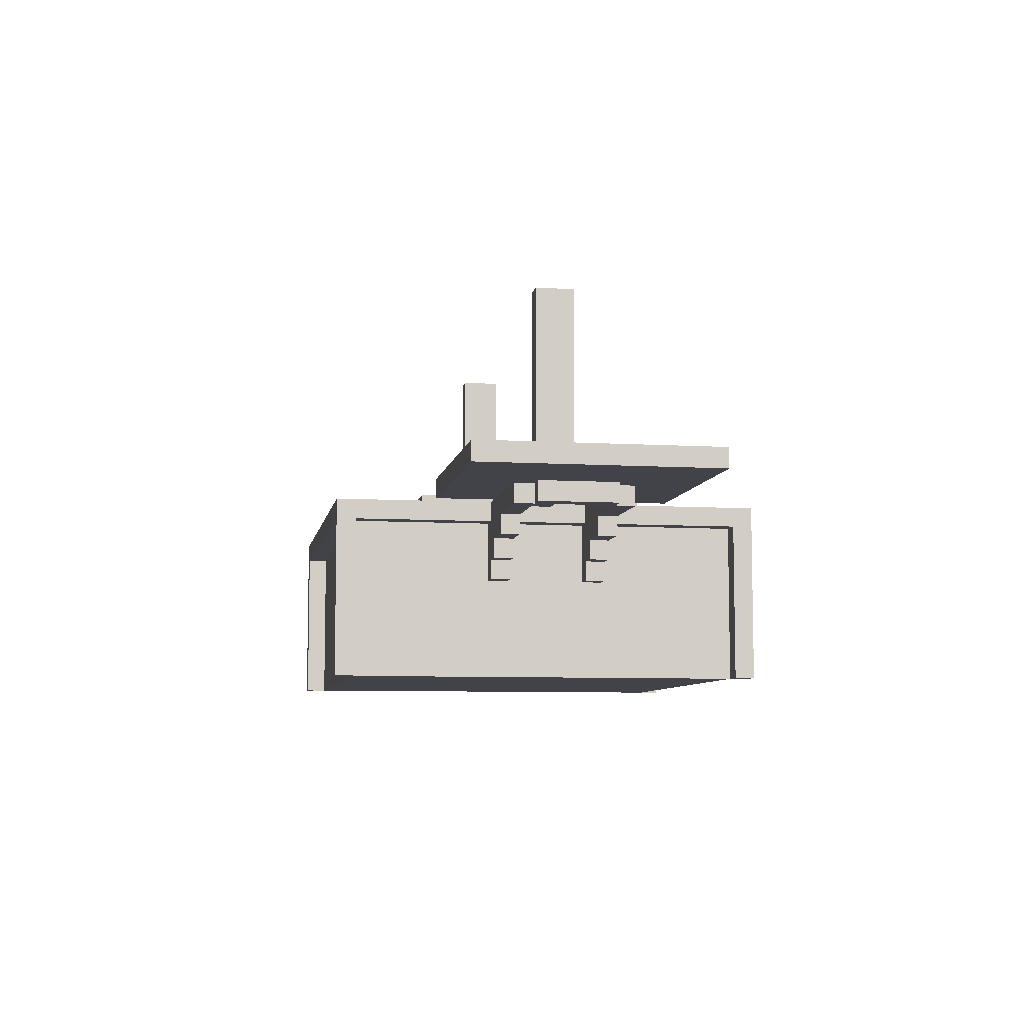
<metadata>
{"format":"obj","ext":"obj","renderer":"f3d","projection":"perspective","resolution":1024,"background":"white","views":[{"elev":-7.6,"azim":80.2,"up":"+Y"}]}
</metadata>
<code>
o base
v -2.4 0.9 0.6
v -2.4 0.9 -0.6
v -2.4 1 0.6
v -2.4 1 -0.6
v -1.9 0.8 0.2
v -1.9 0.8 -0.2
v -1.9 0.9 0.2
v -1.9 0.9 -0.2
v -1.8 0.8 0.3
v -1.8 0.8 0.2
v -1.8 0.8 -0.2
v -1.8 0.8 -0.3
v -1.8 0.9 0.3
v -1.8 0.9 0.2
v -1.8 0.9 -0.2
v -1.8 0.9 -0.3
v -1.4 0.7 0.3
v -1.4 0.7 0.2
v -1.4 0.7 -0.2
v -1.4 0.7 -0.3
v -1.4 0.8 0.3
v -1.4 0.8 0.2
v -1.4 0.8 -0.2
v -1.4 0.8 -0.3
v -1.3 1 0.1
v -1.3 1 -0.1
v -1.3 2 0.1
v -1.3 2 -0.1
v -1.2 0.6 0.3
v -1.2 0.6 0.2
v -1.2 0.6 -0.2
v -1.2 0.6 -0.3
v -1.2 0.7 0.3
v -1.2 0.7 0.2
v -1.2 0.7 -0.2
v -1.2 0.7 -0.3
v -1.1 0 1.1
v -1.1 0 1
v -1.1 0 -1
v -1.1 0 -1.1
v -1.1 0.5 0.3
v -1.1 0.5 0.2
v -1.1 0.5 -0.2
v -1.1 0.5 -0.3
v -1.1 0.6 0.3
v -1.1 0.6 0.2
v -1.1 0.6 -0.2
v -1.1 0.6 -0.3
v -1.1 0.8 1
v -1.1 0.8 0.3
v -1.1 0.8 0.2
v -1.1 0.8 -0.2
v -1.1 0.8 -0.3
v -1.1 0.8 -1
v -1.1 0.9 1.1
v -1.1 0.9 0.3
v -1.1 0.9 0.2
v -1.1 0.9 -0.2
v -1.1 0.9 -0.3
v -1.1 0.9 -1.1
v -1 0 1
v -1 0 -1
v -1 0.5 0.3
v -1 0.5 0.2
v -1 0.5 -0.2
v -1 0.5 -0.3
v -1 0.8 1
v -1 0.8 0.3
v -1 0.8 0.2
v -1 0.8 -0.2
v -1 0.8 -0.3
v -1 0.8 -1
v -0.6 0.9 0.6
v -0.6 0.9 -0.6
v -0.6 1 0.6
v -0.6 1 -0.6
v 1 0 1.1
v 1 0 1
v 1 0 -1
v 1 0 -1.1
v 1 0.8 1.1
v 1 0.8 1
v 1 0.8 -1
v 1 0.8 -1.1
v 1.2 0.9 0.6
v 1.2 0.9 0.3
v 1.2 0.9 0.2
v 1.2 0.9 -0.2
v 1.2 0.9 -0.3
v 1.2 0.9 -0.6
v 1.2 1 0.6
v 1.2 1 0.1
v 1.2 1 -0.1
v 1.2 1 -0.6
v 1.2 2 0.1
v 1.2 2 -0.1
v 1.7 0.8 0.2
v 1.7 0.8 0.1
v 1.7 0.8 -0.1
v 1.7 0.8 -0.2
v 1.7 0.9 0.2
v 1.7 0.9 0.1
v 1.7 0.9 -0.1
v 1.7 0.9 -0.2
v 1.8 0.8 0.1
v 1.8 0.8 -0.1
v 1.8 0.9 0.1
v 1.8 0.9 -0.1
v -1.8 0.8 0.1
v -1.8 0.8 -0.1
v -1.8 0.9 0.1
v -1.8 0.9 -0.1
v -1.7 0.8 0.2
v -1.7 0.8 0.1
v -1.7 0.8 -0.1
v -1.7 0.8 -0.2
v -1.7 0.9 0.2
v -1.7 0.9 0.1
v -1.7 0.9 -0.1
v -1.7 0.9 -0.2
v -1.2 0.9 0.6
v -1.2 0.9 0.3
v -1.2 0.9 0.2
v -1.2 0.9 -0.2
v -1.2 0.9 -0.3
v -1.2 0.9 -0.6
v -1.2 1 0.6
v -1.2 1 0.1
v -1.2 1 -0.1
v -1.2 1 -0.6
v -1.2 2 0.1
v -1.2 2 -0.1
v -1 0 1.1
v -1 0 1
v -1 0 -1
v -1 0 -1.1
v -1 0.8 1.1
v -1 0.8 1
v -1 0.8 -1
v -1 0.8 -1.1
v 0.6 0.9 0.6
v 0.6 0.9 -0.6
v 0.6 1 0.6
v 0.6 1 -0.6
v 1 0 1
v 1 0 -1
v 1 0.5 0.3
v 1 0.5 0.2
v 1 0.5 -0.2
v 1 0.5 -0.3
v 1 0.8 1
v 1 0.8 0.3
v 1 0.8 0.2
v 1 0.8 -0.2
v 1 0.8 -0.3
v 1 0.8 -1
v 1.1 0 1.1
v 1.1 0 1
v 1.1 0 -1
v 1.1 0 -1.1
v 1.1 0.5 0.3
v 1.1 0.5 0.2
v 1.1 0.5 -0.2
v 1.1 0.5 -0.3
v 1.1 0.6 0.3
v 1.1 0.6 0.2
v 1.1 0.6 -0.2
v 1.1 0.6 -0.3
v 1.1 0.8 1
v 1.1 0.8 0.3
v 1.1 0.8 0.2
v 1.1 0.8 -0.2
v 1.1 0.8 -0.3
v 1.1 0.8 -1
v 1.1 0.9 1.1
v 1.1 0.9 0.3
v 1.1 0.9 0.2
v 1.1 0.9 -0.2
v 1.1 0.9 -0.3
v 1.1 0.9 -1.1
v 1.2 0.6 0.3
v 1.2 0.6 0.2
v 1.2 0.6 -0.2
v 1.2 0.6 -0.3
v 1.2 0.7 0.3
v 1.2 0.7 0.2
v 1.2 0.7 -0.2
v 1.2 0.7 -0.3
v 1.3 1 0.1
v 1.3 1 -0.1
v 1.3 2 0.1
v 1.3 2 -0.1
v 1.4 0.7 0.3
v 1.4 0.7 0.2
v 1.4 0.7 -0.2
v 1.4 0.7 -0.3
v 1.4 0.8 0.3
v 1.4 0.8 0.2
v 1.4 0.8 -0.2
v 1.4 0.8 -0.3
v 1.8 0.8 0.3
v 1.8 0.8 0.2
v 1.8 0.8 -0.2
v 1.8 0.8 -0.3
v 1.8 0.9 0.3
v 1.8 0.9 0.2
v 1.8 0.9 -0.2
v 1.8 0.9 -0.3
v 1.9 0.8 0.2
v 1.9 0.8 -0.2
v 1.9 0.9 0.2
v 1.9 0.9 -0.2
v 2.4 0.9 0.6
v 2.4 0.9 -0.6
v 2.4 1 0.6
v 2.4 1 -0.6
v -1.1 0 1.1
v -1.1 0.9 1.1
v -1 0 1.1
v -1 0.8 1.1
v 1 0 1.1
v 1 0.8 1.1
v 1.1 0 1.1
v 1.1 0.9 1.1
v -1 0 1
v -1 0.8 1
v 1 0 1
v 1 0.8 1
v -2.4 0.9 0.6
v -2.4 1 0.6
v -1.2 0.9 0.6
v -1.2 1 0.6
v -0.6 0.9 0.6
v -0.6 1 0.6
v 0.6 0.9 0.6
v 0.6 1 0.6
v 1.2 0.9 0.6
v 1.2 1 0.6
v 2.4 0.9 0.6
v 2.4 1 0.6
v -1.8 0.8 0.3
v -1.8 0.9 0.3
v -1.4 0.7 0.3
v -1.4 0.8 0.3
v -1.3 0.9 0.3
v -1.2 0.6 0.3
v -1.2 0.7 0.3
v -1.2 0.9 0.3
v -1.1 0.5 0.3
v -1.1 0.6 0.3
v -1.1 0.8 0.3
v -1.1 0.9 0.3
v -1 0.5 0.3
v -1 0.8 0.3
v 1 0.5 0.3
v 1 0.8 0.3
v 1.1 0.5 0.3
v 1.1 0.6 0.3
v 1.1 0.8 0.3
v 1.1 0.9 0.3
v 1.2 0.6 0.3
v 1.2 0.7 0.3
v 1.2 0.9 0.3
v 1.3 0.9 0.3
v 1.4 0.7 0.3
v 1.4 0.8 0.3
v 1.8 0.8 0.3
v 1.8 0.9 0.3
v -1.9 0.8 0.2
v -1.9 0.9 0.2
v -1.8 0.8 0.2
v -1.8 0.9 0.2
v 1.8 0.8 0.2
v 1.8 0.9 0.2
v 1.9 0.8 0.2
v 1.9 0.9 0.2
v -1.3 1 0.1
v -1.3 2 0.1
v -1.2 1 0.1
v -1.2 2 0.1
v 1.2 1 0.1
v 1.2 2 0.1
v 1.3 1 0.1
v 1.3 2 0.1
v -1.8 0.8 -0.1
v -1.8 0.9 -0.1
v -1.7 0.8 -0.1
v -1.7 0.9 -0.1
v 1.7 0.8 -0.1
v 1.7 0.9 -0.1
v 1.8 0.8 -0.1
v 1.8 0.9 -0.1
v -1.7 0.8 -0.2
v -1.7 0.9 -0.2
v -1.4 0.7 -0.2
v -1.4 0.8 -0.2
v -1.3 0.9 -0.2
v -1.2 0.6 -0.2
v -1.2 0.7 -0.2
v -1.2 0.9 -0.2
v -1.1 0.5 -0.2
v -1.1 0.6 -0.2
v -1.1 0.8 -0.2
v -1.1 0.9 -0.2
v -1 0.5 -0.2
v -1 0.8 -0.2
v 1 0.5 -0.2
v 1 0.8 -0.2
v 1.1 0.5 -0.2
v 1.1 0.6 -0.2
v 1.1 0.8 -0.2
v 1.1 0.9 -0.2
v 1.2 0.6 -0.2
v 1.2 0.7 -0.2
v 1.2 0.9 -0.2
v 1.3 0.9 -0.2
v 1.4 0.7 -0.2
v 1.4 0.8 -0.2
v 1.7 0.8 -0.2
v 1.7 0.9 -0.2
v -1.1 0 -1
v -1.1 0.8 -1
v -1 0 -1
v -1 0.8 -1
v 1 0 -1
v 1 0.8 -1
v 1.1 0 -1
v 1.1 0.8 -1
v -1.1 0 1
v -1.1 0.8 1
v -1 0 1
v -1 0.8 1
v 1 0 1
v 1 0.8 1
v 1.1 0 1
v 1.1 0.8 1
v -1.7 0.8 0.2
v -1.7 0.9 0.2
v -1.4 0.7 0.2
v -1.4 0.8 0.2
v -1.3 0.9 0.2
v -1.2 0.6 0.2
v -1.2 0.7 0.2
v -1.2 0.9 0.2
v -1.1 0.5 0.2
v -1.1 0.6 0.2
v -1.1 0.8 0.2
v -1.1 0.9 0.2
v -1 0.5 0.2
v -1 0.8 0.2
v 1 0.5 0.2
v 1 0.8 0.2
v 1.1 0.5 0.2
v 1.1 0.6 0.2
v 1.1 0.8 0.2
v 1.1 0.9 0.2
v 1.2 0.6 0.2
v 1.2 0.7 0.2
v 1.2 0.9 0.2
v 1.3 0.9 0.2
v 1.4 0.7 0.2
v 1.4 0.8 0.2
v 1.7 0.8 0.2
v 1.7 0.9 0.2
v -1.8 0.8 0.1
v -1.8 0.9 0.1
v -1.7 0.8 0.1
v -1.7 0.9 0.1
v 1.7 0.8 0.1
v 1.7 0.9 0.1
v 1.8 0.8 0.1
v 1.8 0.9 0.1
v -1.3 1 -0.1
v -1.3 2 -0.1
v -1.2 1 -0.1
v -1.2 2 -0.1
v 1.2 1 -0.1
v 1.2 2 -0.1
v 1.3 1 -0.1
v 1.3 2 -0.1
v -1.9 0.8 -0.2
v -1.9 0.9 -0.2
v -1.8 0.8 -0.2
v -1.8 0.9 -0.2
v 1.8 0.8 -0.2
v 1.8 0.9 -0.2
v 1.9 0.8 -0.2
v 1.9 0.9 -0.2
v -1.8 0.8 -0.3
v -1.8 0.9 -0.3
v -1.4 0.7 -0.3
v -1.4 0.8 -0.3
v -1.3 0.9 -0.3
v -1.2 0.6 -0.3
v -1.2 0.7 -0.3
v -1.2 0.9 -0.3
v -1.1 0.5 -0.3
v -1.1 0.6 -0.3
v -1.1 0.8 -0.3
v -1.1 0.9 -0.3
v -1 0.5 -0.3
v -1 0.8 -0.3
v 1 0.5 -0.3
v 1 0.8 -0.3
v 1.1 0.5 -0.3
v 1.1 0.6 -0.3
v 1.1 0.8 -0.3
v 1.1 0.9 -0.3
v 1.2 0.6 -0.3
v 1.2 0.7 -0.3
v 1.2 0.9 -0.3
v 1.3 0.9 -0.3
v 1.4 0.7 -0.3
v 1.4 0.8 -0.3
v 1.8 0.8 -0.3
v 1.8 0.9 -0.3
v -2.4 0.9 -0.6
v -2.4 1 -0.6
v -1.2 0.9 -0.6
v -1.2 1 -0.6
v -0.6 0.9 -0.6
v -0.6 1 -0.6
v 0.6 0.9 -0.6
v 0.6 1 -0.6
v 1.2 0.9 -0.6
v 1.2 1 -0.6
v 2.4 0.9 -0.6
v 2.4 1 -0.6
v -1 0 -1
v -1 0.8 -1
v 1 0 -1
v 1 0.8 -1
v -1.1 0 -1.1
v -1.1 0.9 -1.1
v -1 0 -1.1
v -1 0.8 -1.1
v 1 0 -1.1
v 1 0.8 -1.1
v 1.1 0 -1.1
v 1.1 0.9 -1.1
v -1.1 0 1.1
v -1 0 1.1
v 1 0 1.1
v 1.1 0 1.1
v -1.1 0 1
v -1 0 1
v 1 0 1
v 1.1 0 1
v -1.1 0 -1
v -1 0 -1
v 1 0 -1
v 1.1 0 -1
v -1.1 0 -1.1
v -1 0 -1.1
v 1 0 -1.1
v 1.1 0 -1.1
v -1.1 0.5 0.3
v -1 0.5 0.3
v 1 0.5 0.3
v 1.1 0.5 0.3
v -1.1 0.5 0.2
v -1 0.5 0.2
v 1 0.5 0.2
v 1.1 0.5 0.2
v -1.1 0.5 -0.2
v -1 0.5 -0.2
v 1 0.5 -0.2
v 1.1 0.5 -0.2
v -1.1 0.5 -0.3
v -1 0.5 -0.3
v 1 0.5 -0.3
v 1.1 0.5 -0.3
v -1.2 0.6 0.3
v -1.1 0.6 0.3
v 1.1 0.6 0.3
v 1.2 0.6 0.3
v -1.2 0.6 0.2
v -1.1 0.6 0.2
v 1.1 0.6 0.2
v 1.2 0.6 0.2
v -1.2 0.6 -0.2
v -1.1 0.6 -0.2
v 1.1 0.6 -0.2
v 1.2 0.6 -0.2
v -1.2 0.6 -0.3
v -1.1 0.6 -0.3
v 1.1 0.6 -0.3
v 1.2 0.6 -0.3
v -1.4 0.7 0.3
v -1.2 0.7 0.3
v 1.2 0.7 0.3
v 1.4 0.7 0.3
v -1.4 0.7 0.2
v -1.2 0.7 0.2
v 1.2 0.7 0.2
v 1.4 0.7 0.2
v -1.4 0.7 -0.2
v -1.2 0.7 -0.2
v 1.2 0.7 -0.2
v 1.4 0.7 -0.2
v -1.4 0.7 -0.3
v -1.2 0.7 -0.3
v 1.2 0.7 -0.3
v 1.4 0.7 -0.3
v -1 0.8 1.1
v 1 0.8 1.1
v -1.1 0.8 1
v -1 0.8 1
v 1 0.8 1
v 1.1 0.8 1
v -1.8 0.8 0.3
v -1.4 0.8 0.3
v -1.1 0.8 0.3
v -1 0.8 0.3
v 1 0.8 0.3
v 1.1 0.8 0.3
v 1.4 0.8 0.3
v 1.8 0.8 0.3
v -1.9 0.8 0.2
v -1.8 0.8 0.2
v -1.7 0.8 0.2
v -1.4 0.8 0.2
v -1.1 0.8 0.2
v -1 0.8 0.2
v 1 0.8 0.2
v 1.1 0.8 0.2
v 1.4 0.8 0.2
v 1.7 0.8 0.2
v 1.8 0.8 0.2
v 1.9 0.8 0.2
v -1.8 0.8 0.1
v -1.7 0.8 0.1
v 1.7 0.8 0.1
v 1.8 0.8 0.1
v -1.8 0.8 -0.1
v -1.7 0.8 -0.1
v 1.7 0.8 -0.1
v 1.8 0.8 -0.1
v -1.9 0.8 -0.2
v -1.8 0.8 -0.2
v -1.7 0.8 -0.2
v -1.4 0.8 -0.2
v -1.1 0.8 -0.2
v -1 0.8 -0.2
v 1 0.8 -0.2
v 1.1 0.8 -0.2
v 1.4 0.8 -0.2
v 1.7 0.8 -0.2
v 1.8 0.8 -0.2
v 1.9 0.8 -0.2
v -1.8 0.8 -0.3
v -1.4 0.8 -0.3
v -1.1 0.8 -0.3
v -1 0.8 -0.3
v 1 0.8 -0.3
v 1.1 0.8 -0.3
v 1.4 0.8 -0.3
v 1.8 0.8 -0.3
v -1.1 0.8 -1
v -1 0.8 -1
v 1 0.8 -1
v 1.1 0.8 -1
v -1 0.8 -1.1
v 1 0.8 -1.1
v -2.4 0.9 0.6
v -1.2 0.9 0.6
v 1.2 0.9 0.6
v 2.4 0.9 0.6
v -2.3 0.9 0.5
v -1.3 0.9 0.5
v 1.3 0.9 0.5
v 2.3 0.9 0.5
v -1.8 0.9 0.3
v -1.3 0.9 0.3
v -1.2 0.9 0.3
v 1.2 0.9 0.3
v 1.3 0.9 0.3
v 1.8 0.9 0.3
v -1.9 0.9 0.2
v -1.8 0.9 0.2
v -1.7 0.9 0.2
v -1.3 0.9 0.2
v -1.2 0.9 0.2
v 1.2 0.9 0.2
v 1.3 0.9 0.2
v 1.7 0.9 0.2
v 1.8 0.9 0.2
v 1.9 0.9 0.2
v -1.8 0.9 0.1
v -1.7 0.9 0.1
v 1.7 0.9 0.1
v 1.8 0.9 0.1
v -1.8 0.9 -0.1
v -1.7 0.9 -0.1
v 1.7 0.9 -0.1
v 1.8 0.9 -0.1
v -1.9 0.9 -0.2
v -1.8 0.9 -0.2
v -1.7 0.9 -0.2
v -1.3 0.9 -0.2
v -1.2 0.9 -0.2
v 1.2 0.9 -0.2
v 1.3 0.9 -0.2
v 1.7 0.9 -0.2
v 1.8 0.9 -0.2
v 1.9 0.9 -0.2
v -1.8 0.9 -0.3
v -1.3 0.9 -0.3
v -1.2 0.9 -0.3
v 1.2 0.9 -0.3
v 1.3 0.9 -0.3
v 1.8 0.9 -0.3
v -2.3 0.9 -0.5
v -1.3 0.9 -0.5
v 1.3 0.9 -0.5
v 2.3 0.9 -0.5
v -2.4 0.9 -0.6
v -1.2 0.9 -0.6
v 1.2 0.9 -0.6
v 2.4 0.9 -0.6
v -1.1 0.9 1.1
v 1.1 0.9 1.1
v -1 0.9 1
v 1 0.9 1
v -0.6 0.9 0.6
v 0.6 0.9 0.6
v -1.2 0.9 0.3
v -1.1 0.9 0.3
v 1.1 0.9 0.3
v 1.2 0.9 0.3
v -1.2 0.9 0.2
v -1.1 0.9 0.2
v 1.1 0.9 0.2
v 1.2 0.9 0.2
v -1.2 0.9 -0.2
v -1.1 0.9 -0.2
v 1.1 0.9 -0.2
v 1.2 0.9 -0.2
v -1.2 0.9 -0.3
v -1.1 0.9 -0.3
v 1.1 0.9 -0.3
v 1.2 0.9 -0.3
v -0.6 0.9 -0.6
v 0.6 0.9 -0.6
v -1 0.9 -1
v 1 0.9 -1
v -1.1 0.9 -1.1
v 1.1 0.9 -1.1
v -2.4 1 0.6
v -1.2 1 0.6
v -0.6 1 0.6
v 0.6 1 0.6
v 1.2 1 0.6
v 2.4 1 0.6
v -2.3 1 0.5
v -1.3 1 0.5
v -0.5 1 0.5
v 0.5 1 0.5
v 1.3 1 0.5
v 2.3 1 0.5
v -1.3 1 0.1
v -1.2 1 0.1
v 1.2 1 0.1
v 1.3 1 0.1
v -1.3 1 -0.1
v -1.2 1 -0.1
v 1.2 1 -0.1
v 1.3 1 -0.1
v -2.3 1 -0.5
v -1.3 1 -0.5
v -0.5 1 -0.5
v 0.5 1 -0.5
v 1.3 1 -0.5
v 2.3 1 -0.5
v -2.4 1 -0.6
v -1.2 1 -0.6
v -0.6 1 -0.6
v 0.6 1 -0.6
v 1.2 1 -0.6
v 2.4 1 -0.6
v -1.3 2 0.1
v -1.2 2 0.1
v 1.2 2 0.1
v 1.3 2 0.1
v -1.3 2 -0.1
v -1.2 2 -0.1
v 1.2 2 -0.1
v 1.3 2 -0.1
f 3 2 1
f 4 2 3
f 7 6 5
f 8 6 7
f 13 10 9
f 14 10 13
f 15 12 11
f 16 12 15
f 21 18 17
f 22 18 21
f 23 20 19
f 24 20 23
f 27 26 25
f 28 26 27
f 33 30 29
f 34 30 33
f 35 32 31
f 36 32 35
f 45 42 41
f 46 42 45
f 47 44 43
f 48 44 47
f 49 38 37
f 54 40 39
f 55 50 49
f 55 49 37
f 56 50 55
f 57 52 51
f 58 52 57
f 59 54 53
f 60 40 54
f 60 54 59
f 63 62 61
f 64 62 63
f 65 62 64
f 66 62 65
f 67 63 61
f 68 63 67
f 69 65 64
f 70 65 69
f 71 62 66
f 72 62 71
f 75 74 73
f 76 74 75
f 81 78 77
f 82 78 81
f 83 80 79
f 84 80 83
f 91 86 85
f 91 90 89
f 91 89 88
f 91 88 87
f 91 87 86
f 92 90 91
f 93 90 92
f 94 90 93
f 95 93 92
f 96 93 95
f 101 98 97
f 102 98 101
f 103 100 99
f 104 100 103
f 107 106 105
f 108 106 107
f 109 110 111
f 111 110 112
f 113 114 117
f 117 114 118
f 115 116 119
f 119 116 120
f 121 122 127
f 125 126 127
f 124 125 127
f 123 124 127
f 122 123 127
f 127 126 128
f 128 126 129
f 129 126 130
f 128 129 131
f 131 129 132
f 133 134 137
f 137 134 138
f 135 136 139
f 139 136 140
f 141 142 143
f 143 142 144
f 145 146 147
f 147 146 148
f 148 146 149
f 149 146 150
f 145 147 151
f 151 147 152
f 148 149 153
f 153 149 154
f 150 146 155
f 155 146 156
f 161 162 165
f 165 162 166
f 163 164 167
f 167 164 168
f 157 158 169
f 159 160 174
f 169 170 175
f 157 169 175
f 175 170 176
f 171 172 177
f 177 172 178
f 173 174 179
f 174 160 180
f 179 174 180
f 181 182 185
f 185 182 186
f 183 184 187
f 187 184 188
f 189 190 191
f 191 190 192
f 193 194 197
f 197 194 198
f 195 196 199
f 199 196 200
f 201 202 205
f 205 202 206
f 203 204 207
f 207 204 208
f 209 210 211
f 211 210 212
f 213 214 215
f 215 214 216
f 219 218 217
f 220 218 219
f 222 218 220
f 223 222 221
f 224 218 222
f 224 222 223
f 227 226 225
f 228 226 227
f 231 230 229
f 232 230 231
f 235 234 233
f 236 234 235
f 239 238 237
f 240 238 239
f 244 242 241
f 245 242 244
f 245 244 243
f 247 245 243
f 248 245 247
f 250 247 246
f 250 248 247
f 251 248 250
f 252 248 251
f 253 250 249
f 253 251 250
f 254 251 253
f 257 256 255
f 258 256 257
f 259 256 258
f 261 259 258
f 261 260 259
f 262 260 261
f 263 260 262
f 264 263 262
f 265 264 262
f 266 264 265
f 267 264 266
f 268 264 267
f 271 270 269
f 272 270 271
f 275 274 273
f 276 274 275
f 279 278 277
f 280 278 279
f 283 282 281
f 284 282 283
f 287 286 285
f 288 286 287
f 291 290 289
f 292 290 291
f 296 294 293
f 297 294 296
f 297 296 295
f 299 297 295
f 300 297 299
f 302 299 298
f 302 300 299
f 303 300 302
f 304 300 303
f 305 302 301
f 305 303 302
f 306 303 305
f 309 308 307
f 310 308 309
f 311 308 310
f 313 311 310
f 313 312 311
f 314 312 313
f 315 312 314
f 316 315 314
f 317 316 314
f 318 316 317
f 319 316 318
f 320 316 319
f 323 322 321
f 324 322 323
f 327 326 325
f 328 326 327
f 329 330 331
f 331 330 332
f 333 334 335
f 335 334 336
f 337 338 340
f 340 338 341
f 339 340 341
f 339 341 343
f 343 341 344
f 342 343 346
f 343 344 346
f 346 344 347
f 347 344 348
f 345 346 349
f 346 347 349
f 349 347 350
f 351 352 353
f 353 352 354
f 354 352 355
f 354 355 357
f 355 356 357
f 357 356 358
f 358 356 359
f 358 359 360
f 358 360 361
f 361 360 362
f 362 360 363
f 363 360 364
f 365 366 367
f 367 366 368
f 369 370 371
f 371 370 372
f 373 374 375
f 375 374 376
f 377 378 379
f 379 378 380
f 381 382 383
f 383 382 384
f 385 386 387
f 387 386 388
f 389 390 392
f 392 390 393
f 391 392 393
f 391 393 395
f 395 393 396
f 394 395 398
f 395 396 398
f 398 396 399
f 399 396 400
f 397 398 401
f 398 399 401
f 401 399 402
f 403 404 405
f 405 404 406
f 406 404 407
f 406 407 409
f 407 408 409
f 409 408 410
f 410 408 411
f 410 411 412
f 410 412 413
f 413 412 414
f 414 412 415
f 415 412 416
f 417 418 419
f 419 418 420
f 421 422 423
f 423 422 424
f 425 426 427
f 427 426 428
f 429 430 431
f 431 430 432
f 433 434 435
f 435 434 436
f 436 434 438
f 437 438 439
f 438 434 440
f 439 438 440
f 445 442 441
f 446 442 445
f 447 444 443
f 448 444 447
f 450 447 446
f 451 447 450
f 453 450 449
f 454 450 453
f 455 452 451
f 456 452 455
f 461 458 457
f 462 458 461
f 463 460 459
f 464 460 463
f 469 466 465
f 470 466 469
f 471 468 467
f 472 468 471
f 477 474 473
f 478 474 477
f 479 476 475
f 480 476 479
f 485 482 481
f 486 482 485
f 487 484 483
f 488 484 487
f 493 490 489
f 494 490 493
f 495 492 491
f 496 492 495
f 501 498 497
f 502 498 501
f 503 500 499
f 504 500 503
f 508 506 505
f 509 506 508
f 513 508 507
f 514 508 513
f 515 510 509
f 516 510 515
f 520 512 511
f 521 512 520
f 522 512 521
f 527 518 517
f 528 518 527
f 529 518 528
f 531 520 519
f 531 521 520
f 532 521 531
f 533 530 529
f 533 529 528
f 534 530 533
f 535 531 519
f 538 530 534
f 539 536 535
f 539 535 519
f 540 536 539
f 541 536 540
f 543 524 523
f 544 524 543
f 545 526 525
f 546 526 545
f 548 538 537
f 549 530 538
f 549 538 548
f 550 530 549
f 551 542 541
f 551 541 540
f 552 542 551
f 557 549 548
f 557 548 547
f 558 549 557
f 559 554 553
f 560 554 559
f 561 556 555
f 562 556 561
f 563 561 560
f 564 561 563
f 569 566 565
f 570 566 569
f 571 568 567
f 572 568 571
f 573 570 569
f 574 566 570
f 574 570 573
f 575 566 574
f 576 571 567
f 577 572 571
f 577 571 576
f 578 572 577
f 579 573 569
f 580 573 579
f 587 572 578
f 588 572 587
f 590 582 581
f 591 586 585
f 593 590 589
f 594 582 590
f 594 590 593
f 595 592 591
f 595 591 585
f 596 592 595
f 597 579 569
f 599 582 594
f 600 583 582
f 600 582 599
f 601 583 600
f 602 585 584
f 603 595 585
f 603 585 602
f 604 595 603
f 606 572 588
f 607 598 597
f 612 606 605
f 613 569 565
f 613 597 569
f 613 607 597
f 613 608 607
f 614 609 608
f 614 608 613
f 615 611 610
f 615 612 611
f 616 568 572
f 616 612 615
f 616 572 606
f 616 606 612
f 617 614 613
f 617 613 565
f 618 609 614
f 618 614 617
f 619 615 610
f 619 616 615
f 620 568 616
f 620 616 619
f 621 622 623
f 623 622 624
f 623 624 625
f 625 624 626
f 621 623 628
f 624 622 629
f 627 628 631
f 628 623 632
f 631 628 632
f 629 630 633
f 624 629 633
f 633 630 634
f 632 623 636
f 624 633 637
f 635 636 639
f 636 623 640
f 639 636 640
f 637 638 641
f 624 637 641
f 641 638 642
f 623 625 643
f 626 624 644
f 623 643 645
f 643 644 645
f 640 623 645
f 644 624 646
f 645 644 646
f 624 641 646
f 640 645 647
f 645 646 647
f 646 641 648
f 647 646 648
f 649 650 655
f 655 650 656
f 651 652 657
f 657 652 658
f 653 654 659
f 659 654 660
f 656 650 661
f 655 656 661
f 661 650 662
f 653 659 663
f 659 660 664
f 663 659 664
f 655 661 665
f 664 660 668
f 649 655 669
f 655 665 669
f 665 666 670
f 669 665 670
f 651 657 671
f 657 658 671
f 658 652 672
f 671 658 672
f 667 668 673
f 668 660 673
f 660 654 674
f 673 660 674
f 669 670 675
f 649 669 675
f 670 666 676
f 675 670 676
f 651 671 677
f 671 672 677
f 672 652 678
f 677 672 678
f 667 673 679
f 673 674 679
f 674 654 680
f 679 674 680
f 681 682 685
f 685 682 686
f 683 684 687
f 687 684 688

</code>
